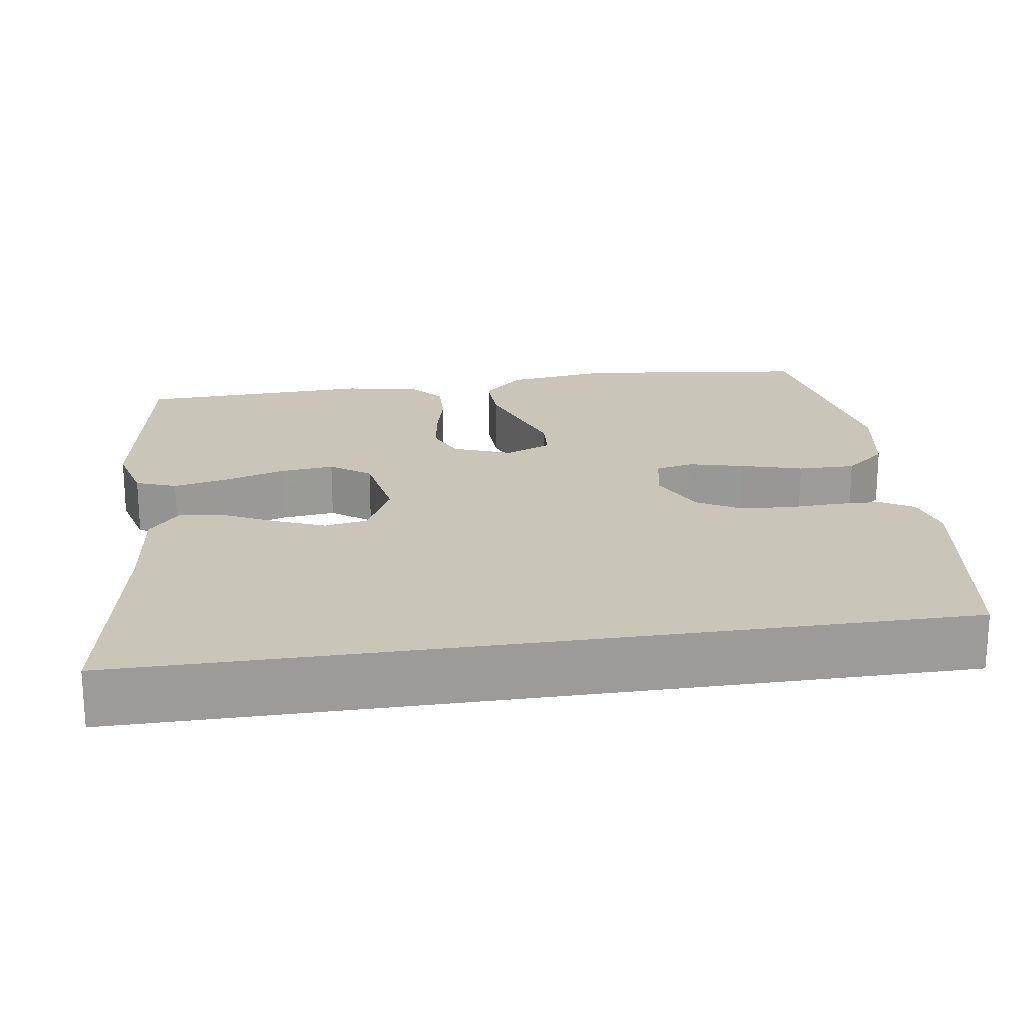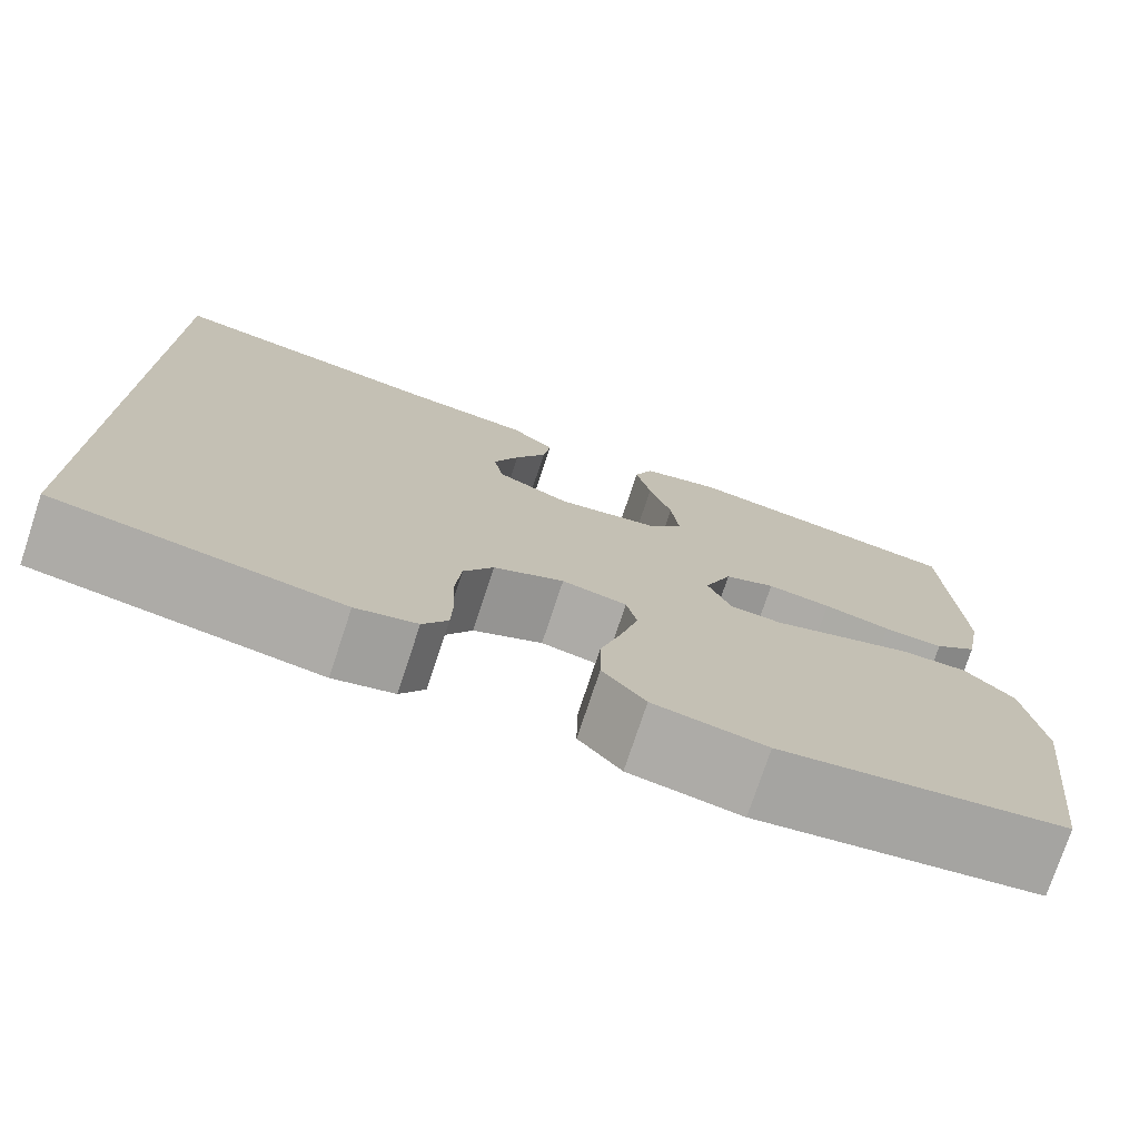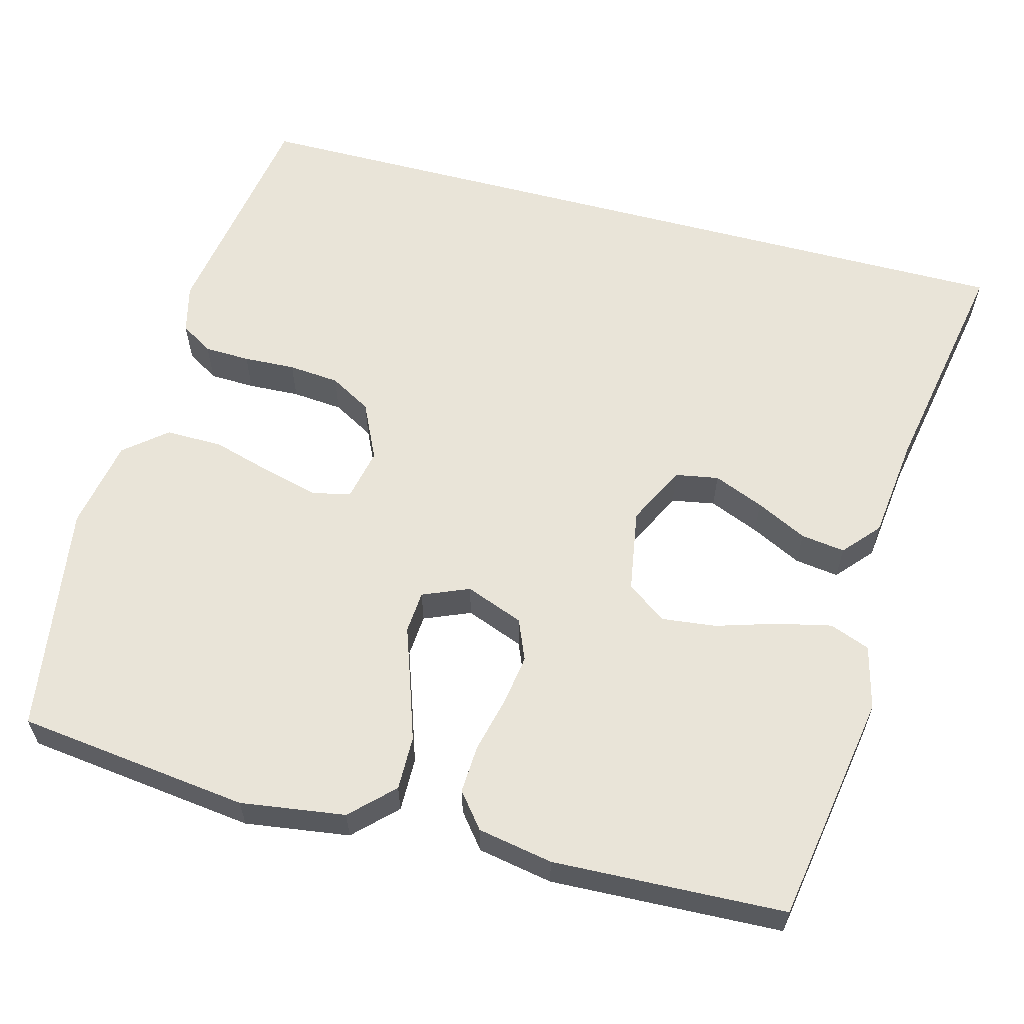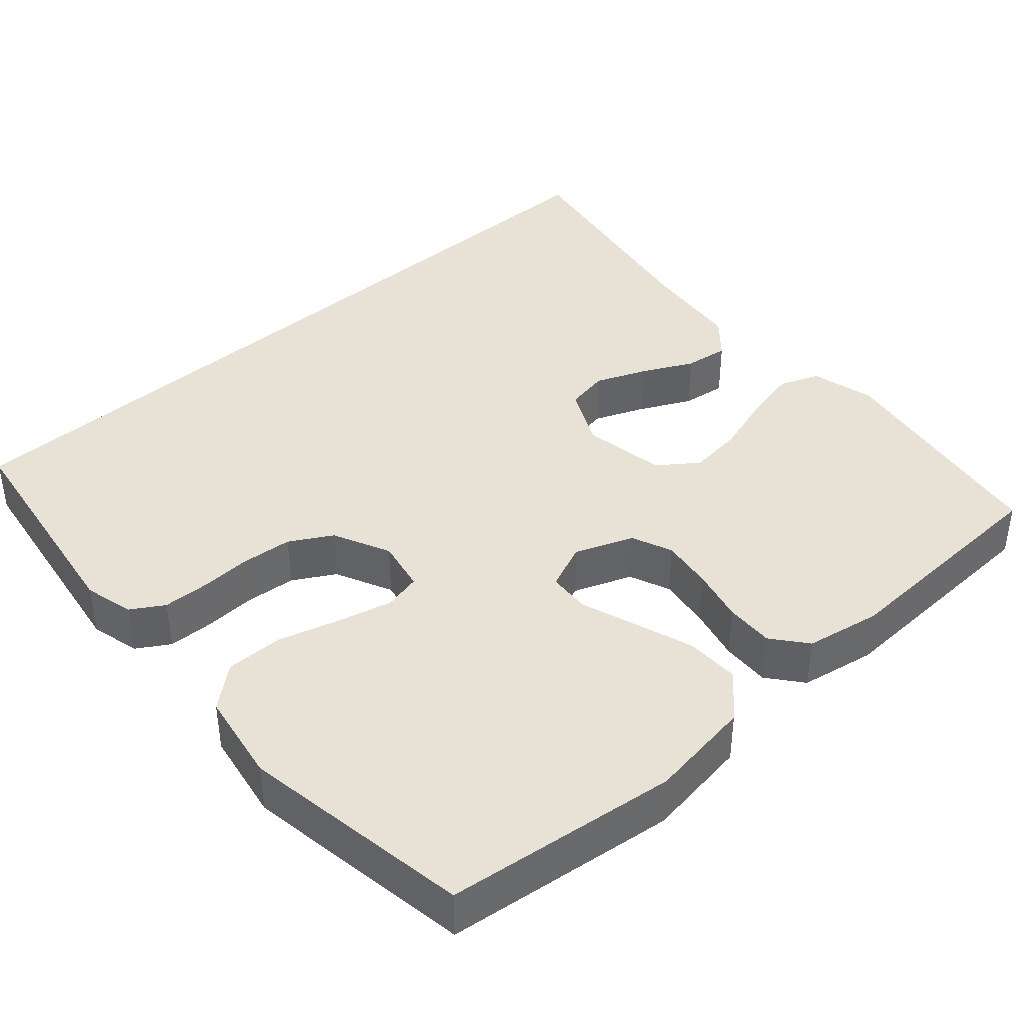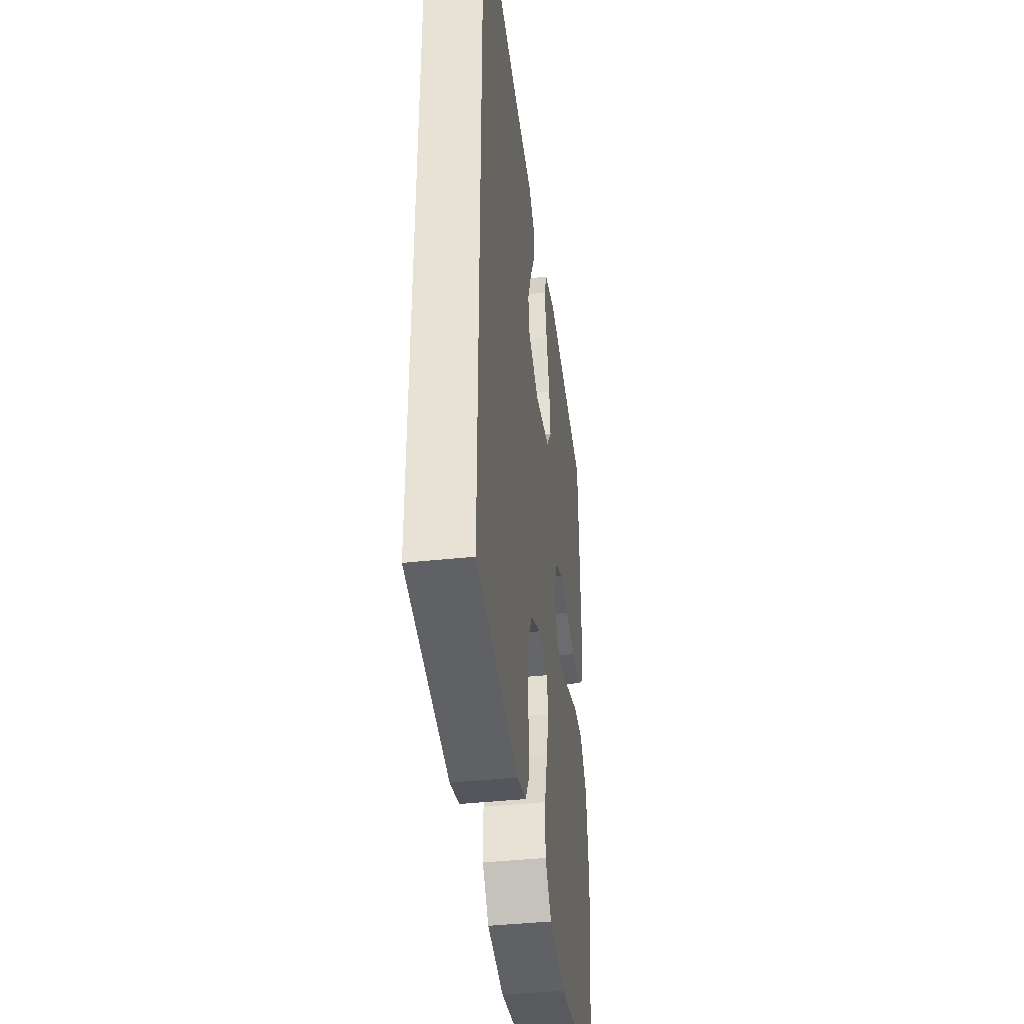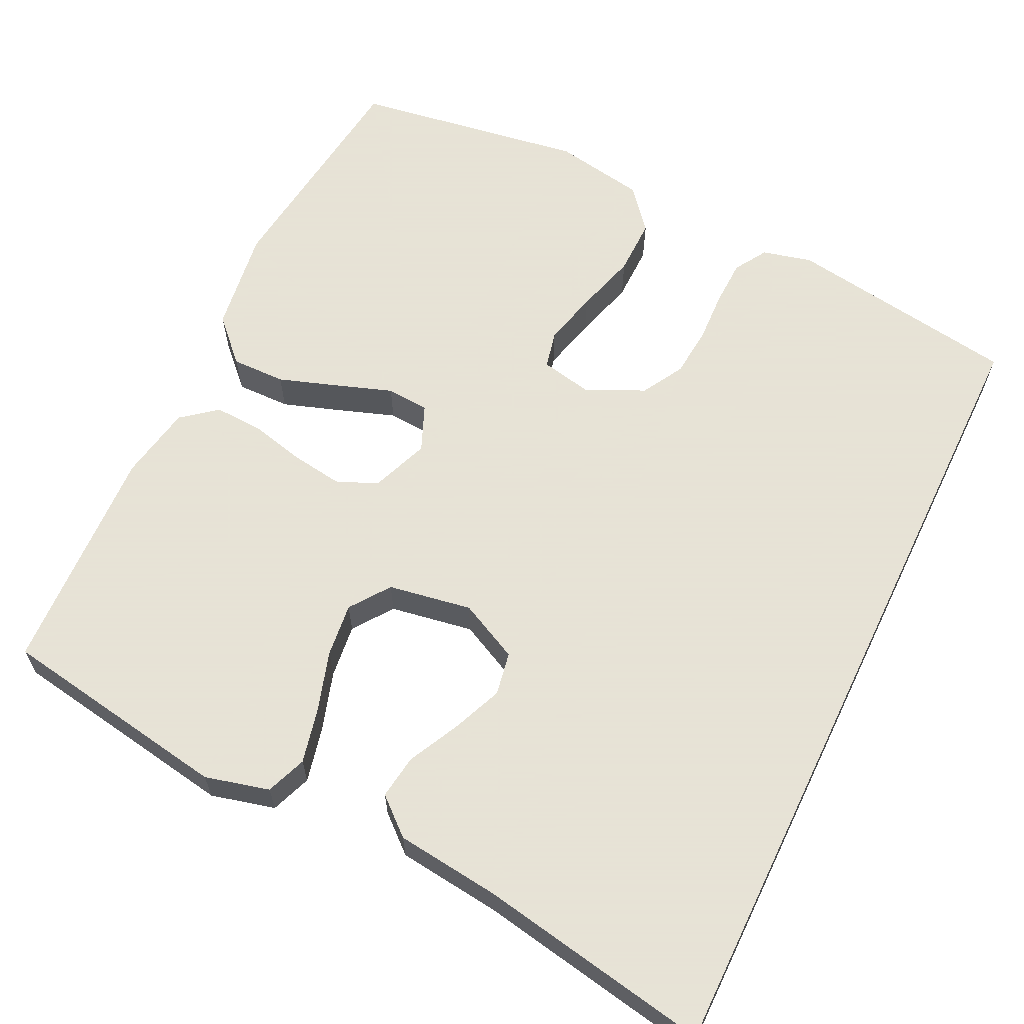
<metadata>
{"format":"obj","ext":"obj","renderer":"f3d","projection":"perspective","resolution":1024,"background":"white","views":[{"elev":20.6,"azim":81.4,"up":"+Y"},{"elev":-75.8,"azim":161.7,"up":"+Z"},{"elev":60.0,"azim":-75.1,"up":"+Y"},{"elev":40.4,"azim":-131.8,"up":"+Y"},{"elev":-40.3,"azim":97.6,"up":"+Z"},{"elev":62.8,"azim":25.7,"up":"+Y"}]}
</metadata>
<code>
v -0.5 0.07 0.5
v -0.2 0.07 0.55
v -0.117 0.07 0.529
v -0.097 0.07 0.477
v -0.113 0.07 0.406
v -0.137 0.07 0.328
v -0.145 0.07 0.258
v -0.108 0.07 0.207
v 0 0.07 0.189
v 0.077 0.07 0.227
v 0.087 0.07 0.283
v 0.06 0.07 0.348
v 0.027 0.07 0.414
v 0.019 0.07 0.471
v 0.066 0.07 0.512
v 0.2 0.07 0.528
v 0.5 0.07 0.583
v 0.5 0.07 -0.476
v 0.2 0.07 -0.523
v 0.136 0.07 -0.507
v 0.11 0.07 -0.465
v 0.108 0.07 -0.406
v 0.111 0.07 -0.339
v 0.105 0.07 -0.273
v 0.074 0.07 -0.219
v 0 0.07 -0.184
v -0.068 0.07 -0.198
v -0.079 0.07 -0.247
v -0.061 0.07 -0.318
v -0.038 0.07 -0.397
v -0.037 0.07 -0.471
v -0.082 0.07 -0.525
v -0.2 0.07 -0.546
v -0.5 0.07 -0.5
v -0.537 0.07 -0.2
v -0.518 0.07 -0.065
v -0.466 0.07 -0.012
v -0.396 0.07 -0.013
v -0.319 0.07 -0.039
v -0.247 0.07 -0.064
v -0.192 0.07 -0.06
v -0.167 0.07 0
v -0.196 0.07 0.075
v -0.249 0.07 0.097
v -0.316 0.07 0.087
v -0.386 0.07 0.07
v -0.449 0.07 0.067
v -0.494 0.07 0.103
v -0.512 0.07 0.2
v -0.5 0 0.5
v -0.2 0 0.55
v -0.117 0 0.529
v -0.097 0 0.477
v -0.113 0 0.406
v -0.137 0 0.328
v -0.145 0 0.258
v -0.108 0 0.207
v 0 0 0.189
v 0.077 0 0.227
v 0.087 0 0.283
v 0.06 0 0.348
v 0.027 0 0.414
v 0.019 0 0.471
v 0.066 0 0.512
v 0.2 0 0.528
v 0.5 0 0.583
v 0.5 0 -0.476
v 0.2 0 -0.523
v 0.136 0 -0.507
v 0.11 0 -0.465
v 0.108 0 -0.406
v 0.111 0 -0.339
v 0.105 0 -0.273
v 0.074 0 -0.219
v 0 0 -0.184
v -0.068 0 -0.198
v -0.079 0 -0.247
v -0.061 0 -0.318
v -0.038 0 -0.397
v -0.037 0 -0.471
v -0.082 0 -0.525
v -0.2 0 -0.546
v -0.5 0 -0.5
v -0.537 0 -0.2
v -0.518 0 -0.065
v -0.466 0 -0.012
v -0.396 0 -0.013
v -0.319 0 -0.039
v -0.247 0 -0.064
v -0.192 0 -0.06
v -0.167 0 0
v -0.196 0 0.075
v -0.249 0 0.097
v -0.316 0 0.087
v -0.386 0 0.07
v -0.449 0 0.067
v -0.494 0 0.103
v -0.512 0 0.2
f 45 46 47 48
f 44 45 48 49
f 37 38 39 40
f 35 36 37 40
f 35 40 41
f 34 35 41
f 33 34 41
f 32 33 41 42
f 29 30 31 32
f 28 29 32 42
f 20 21 22 23
f 20 23 24
f 19 20 24
f 16 17 18 19
f 16 19 24
f 12 13 14 15
f 11 12 15 16
f 10 11 16 24
f 3 4 5 6
f 3 6 7
f 2 3 7
f 44 49 1 2
f 43 44 2 7
f 42 43 7 8
f 27 28 42 8
f 26 27 8 9
f 25 26 9 10
f 10 24 25
f 97 96 95 94
f 98 97 94 93
f 89 88 87 86
f 89 86 85 84
f 90 89 84
f 90 84 83
f 90 83 82
f 91 90 82 81
f 81 80 79 78
f 91 81 78 77
f 72 71 70 69
f 73 72 69
f 73 69 68
f 68 67 66 65
f 73 68 65
f 64 63 62 61
f 65 64 61 60
f 73 65 60 59
f 55 54 53 52
f 56 55 52
f 56 52 51
f 51 50 98 93
f 56 51 93 92
f 57 56 92 91
f 57 91 77 76
f 58 57 76 75
f 59 58 75 74
f 74 73 59
f 1 50 51 2
f 2 51 52 3
f 3 52 53 4
f 4 53 54 5
f 5 54 55 6
f 6 55 56 7
f 7 56 57 8
f 8 57 58 9
f 9 58 59 10
f 10 59 60 11
f 11 60 61 12
f 12 61 62 13
f 13 62 63 14
f 14 63 64 15
f 15 64 65 16
f 16 65 66 17
f 17 66 67 18
f 18 67 68 19
f 19 68 69 20
f 20 69 70 21
f 21 70 71 22
f 22 71 72 23
f 23 72 73 24
f 24 73 74 25
f 25 74 75 26
f 26 75 76 27
f 27 76 77 28
f 28 77 78 29
f 29 78 79 30
f 30 79 80 31
f 31 80 81 32
f 32 81 82 33
f 33 82 83 34
f 34 83 84 35
f 35 84 85 36
f 36 85 86 37
f 37 86 87 38
f 38 87 88 39
f 39 88 89 40
f 40 89 90 41
f 41 90 91 42
f 42 91 92 43
f 43 92 93 44
f 44 93 94 45
f 45 94 95 46
f 46 95 96 47
f 47 96 97 48
f 48 97 98 49
f 49 98 50 1

</code>
